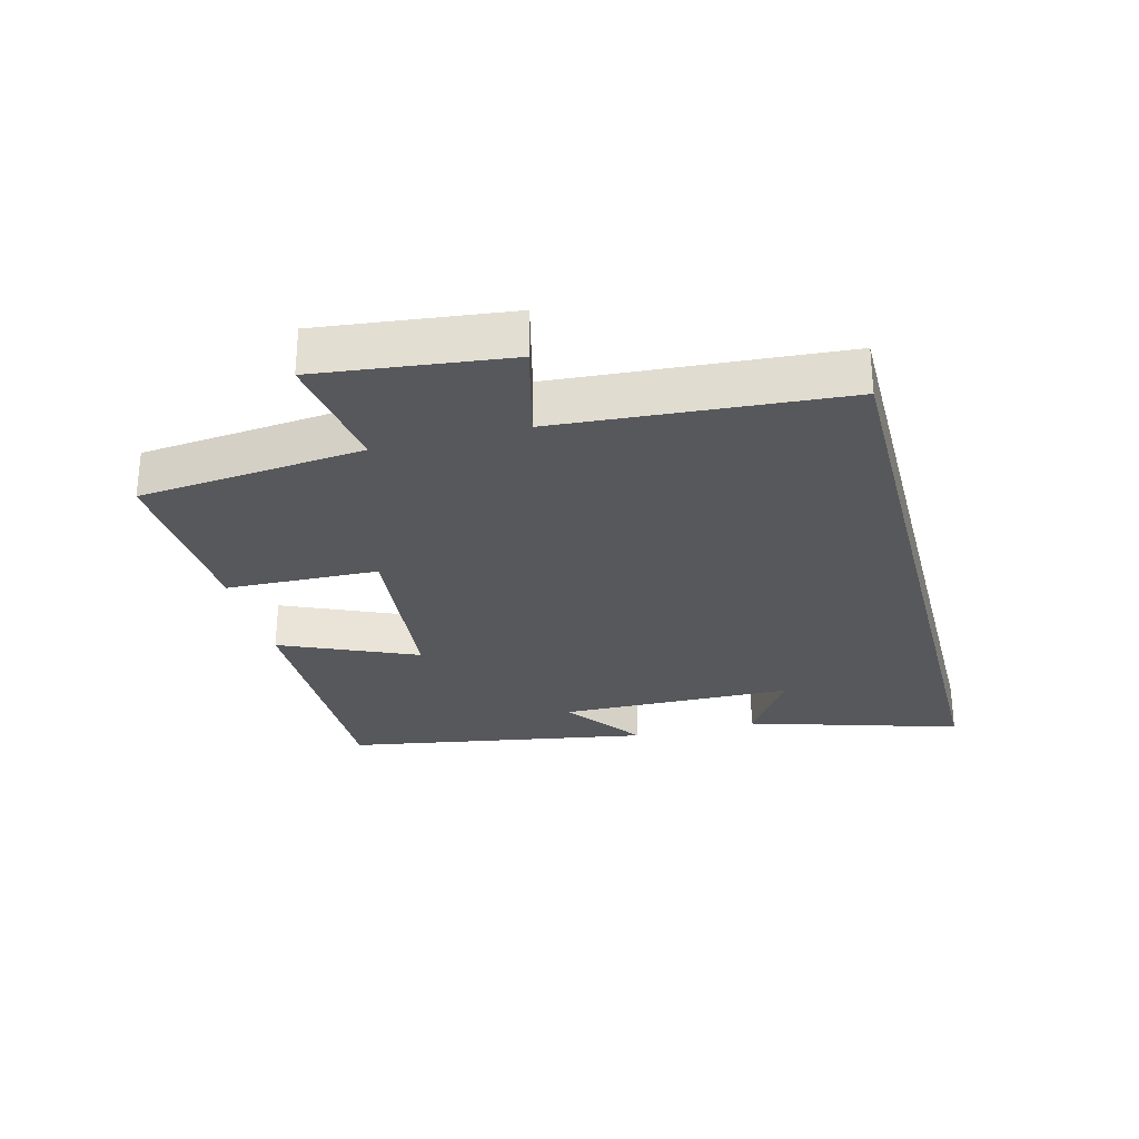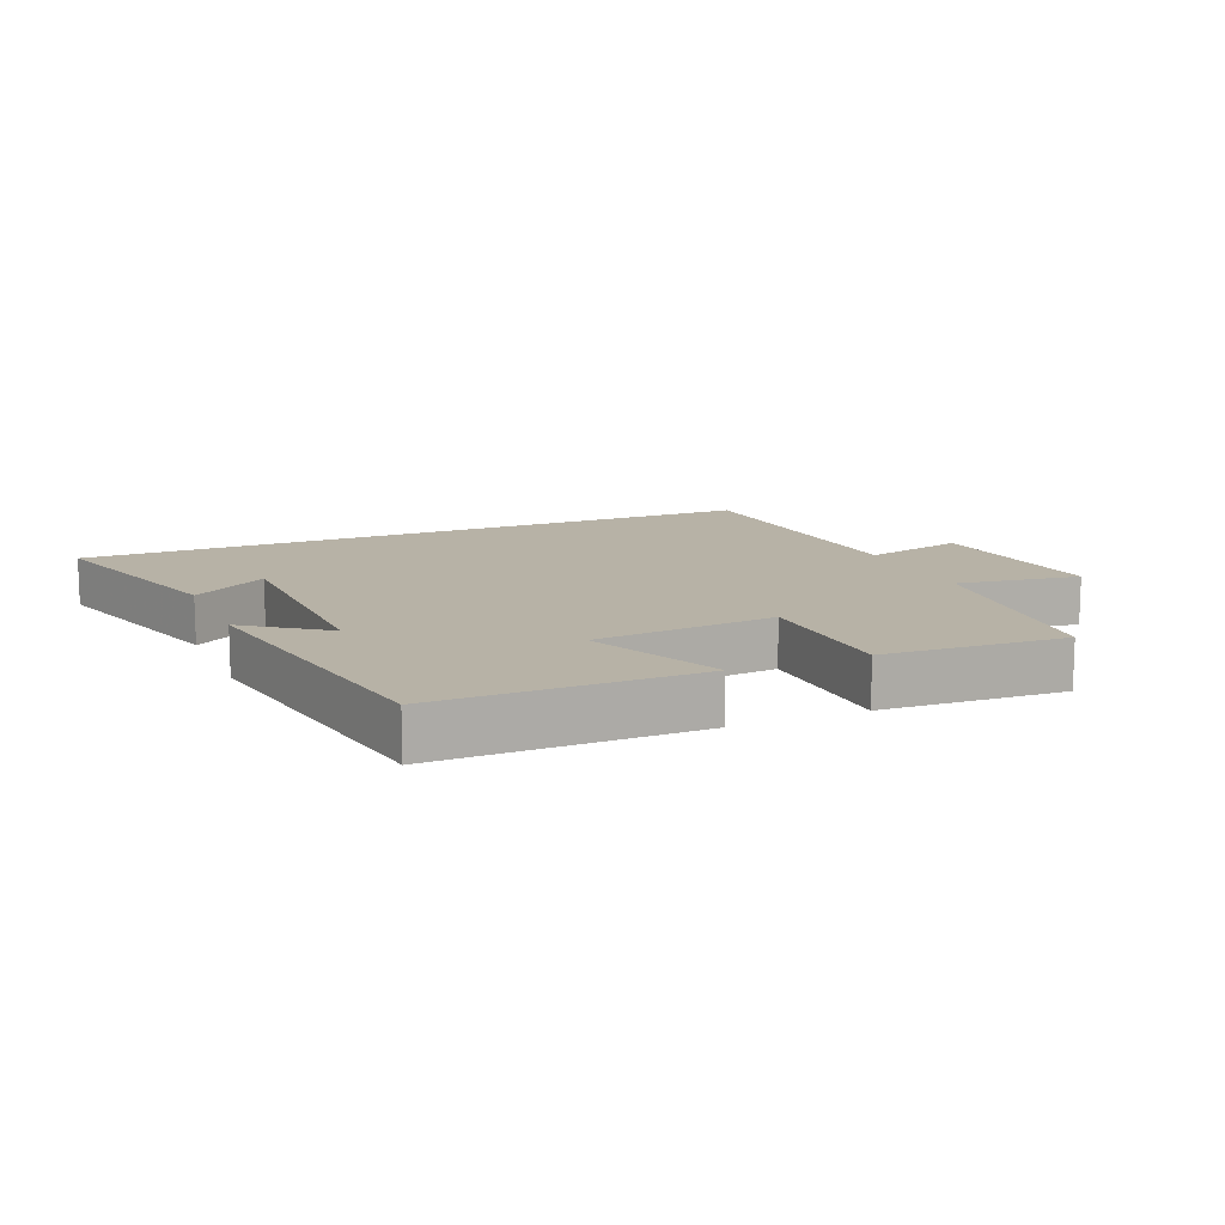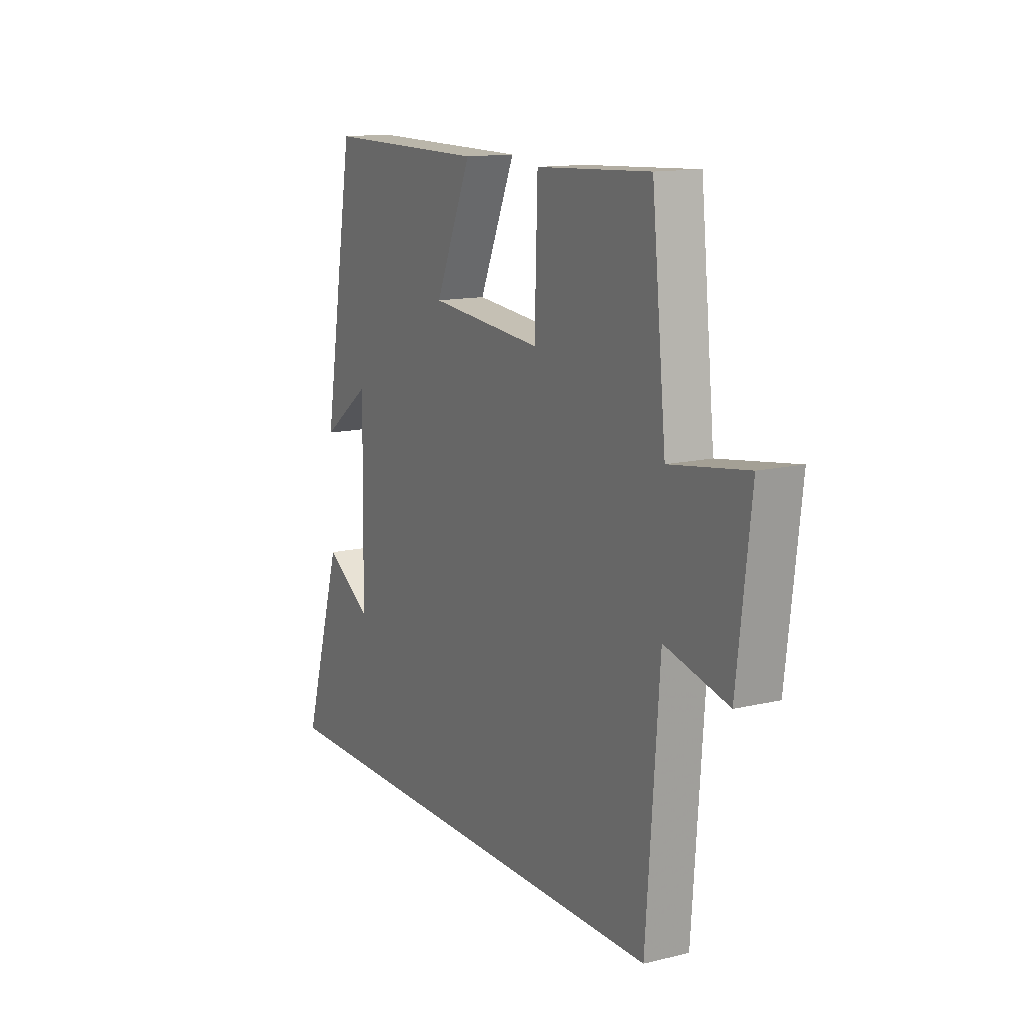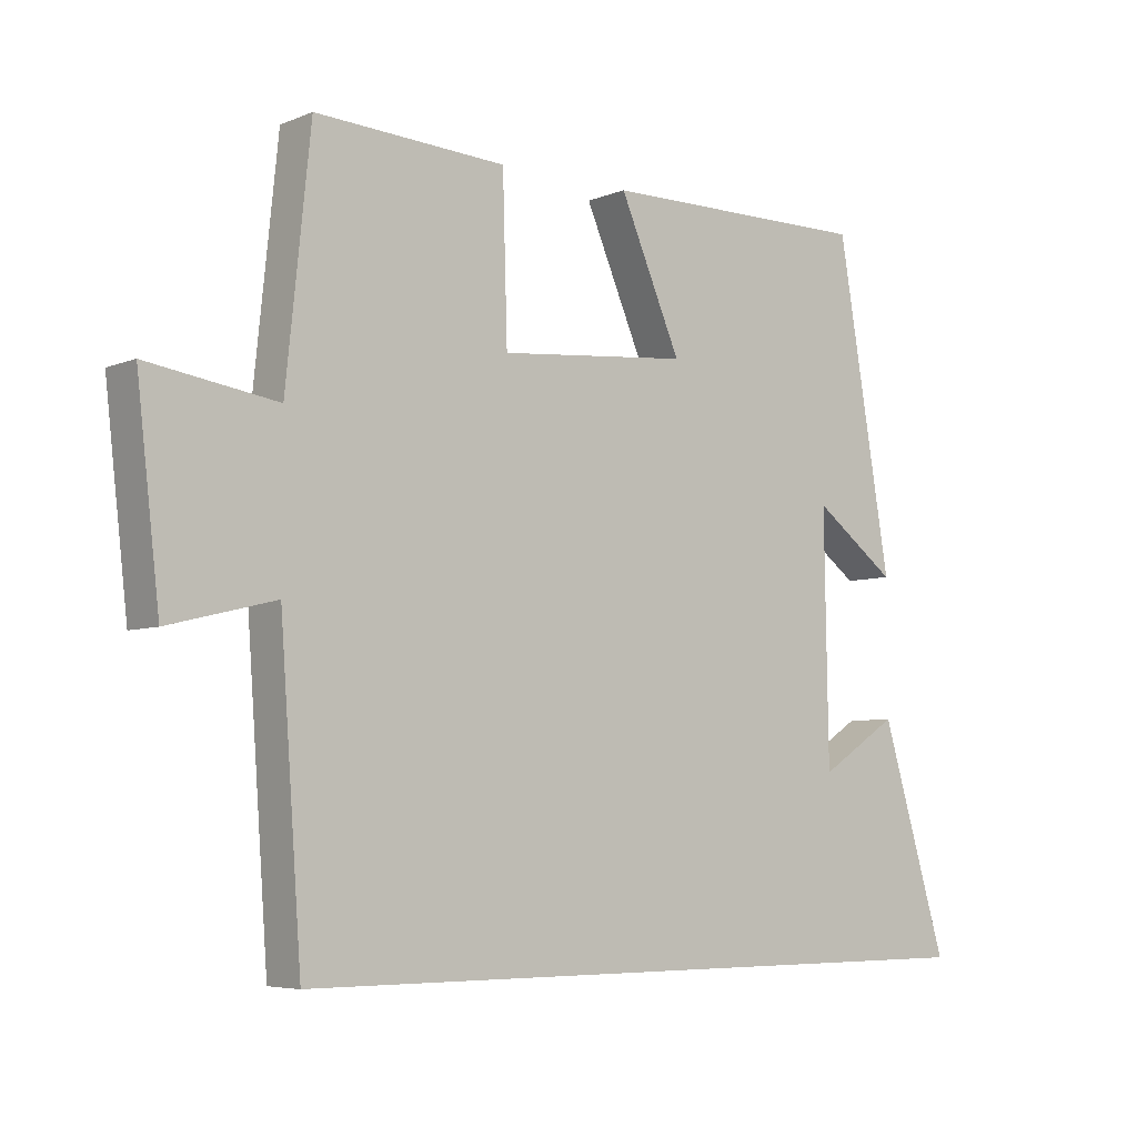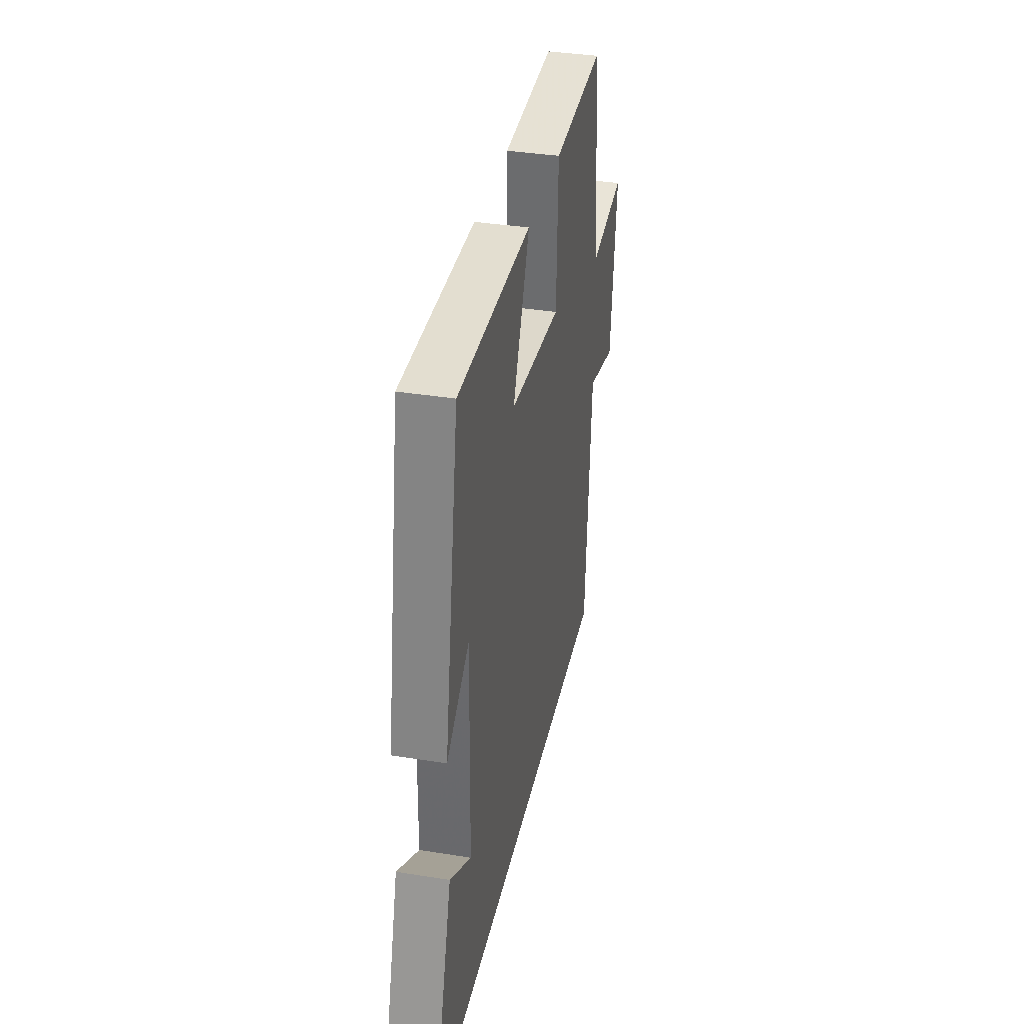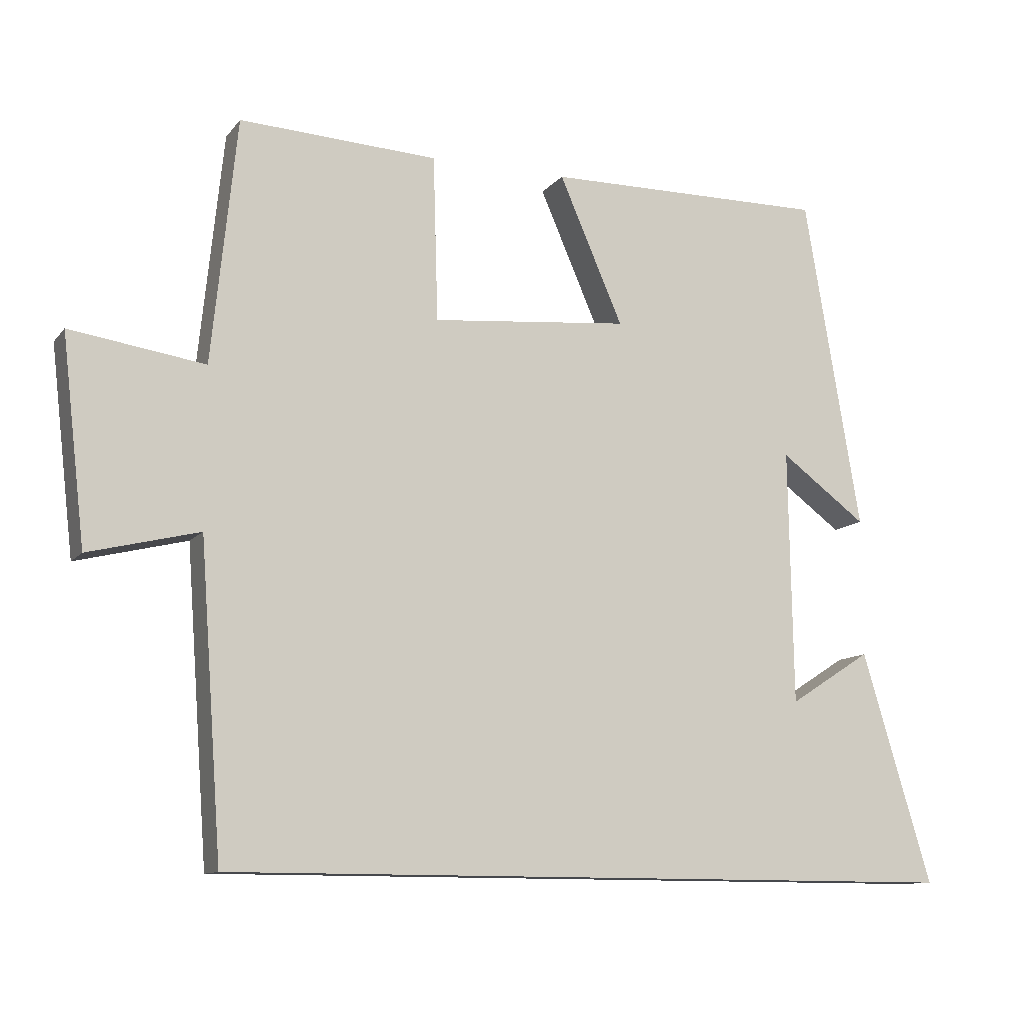
<metadata>
{"format":"obj","ext":"obj","renderer":"f3d","projection":"perspective","resolution":1024,"background":"white","views":[{"elev":-28.3,"azim":104.5,"up":"+Y"},{"elev":12.4,"azim":-23.0,"up":"+Y"},{"elev":13.4,"azim":61.6,"up":"+Z"},{"elev":-5.8,"azim":140.4,"up":"+Z"},{"elev":36.2,"azim":-78.1,"up":"+Z"},{"elev":-11.2,"azim":157.2,"up":"+Z"}]}
</metadata>
<code>
v -0.42 0.07 0.503
v -0.017 0.07 0.5
v -0.108 0.07 0.29
v 0.174 0.07 0.264
v 0.181 0.07 0.5
v 0.464 0.07 0.515
v 0.5 0.07 0.166
v 0.692 0.07 0.195
v 0.658 0.07 -0.099
v 0.5 0.07 -0.06
v 0.468 0.07 -0.5
v -0.599 0.07 -0.5
v -0.5 0.07 -0.17
v -0.383 0.07 -0.245
v -0.377 0.07 0.119
v -0.5 0.07 0.028
v -0.42 0 0.503
v -0.017 0 0.5
v -0.108 0 0.29
v 0.174 0 0.264
v 0.181 0 0.5
v 0.464 0 0.515
v 0.5 0 0.166
v 0.692 0 0.195
v 0.658 0 -0.099
v 0.5 0 -0.06
v 0.468 0 -0.5
v -0.599 0 -0.5
v -0.5 0 -0.17
v -0.383 0 -0.245
v -0.377 0 0.119
v -0.5 0 0.028
f 15 16 1 2
f 14 15 2 3
f 12 13 14
f 10 11 12 14
f 10 14 3 4
f 7 8 9 10
f 6 7 10
f 5 6 10
f 4 5 10
f 18 17 32 31
f 19 18 31 30
f 30 29 28
f 30 28 27 26
f 20 19 30 26
f 26 25 24 23
f 26 23 22
f 26 22 21
f 26 21 20
f 1 17 18 2
f 2 18 19 3
f 3 19 20 4
f 4 20 21 5
f 5 21 22 6
f 6 22 23 7
f 7 23 24 8
f 8 24 25 9
f 9 25 26 10
f 10 26 27 11
f 11 27 28 12
f 12 28 29 13
f 13 29 30 14
f 14 30 31 15
f 15 31 32 16
f 16 32 17 1

</code>
